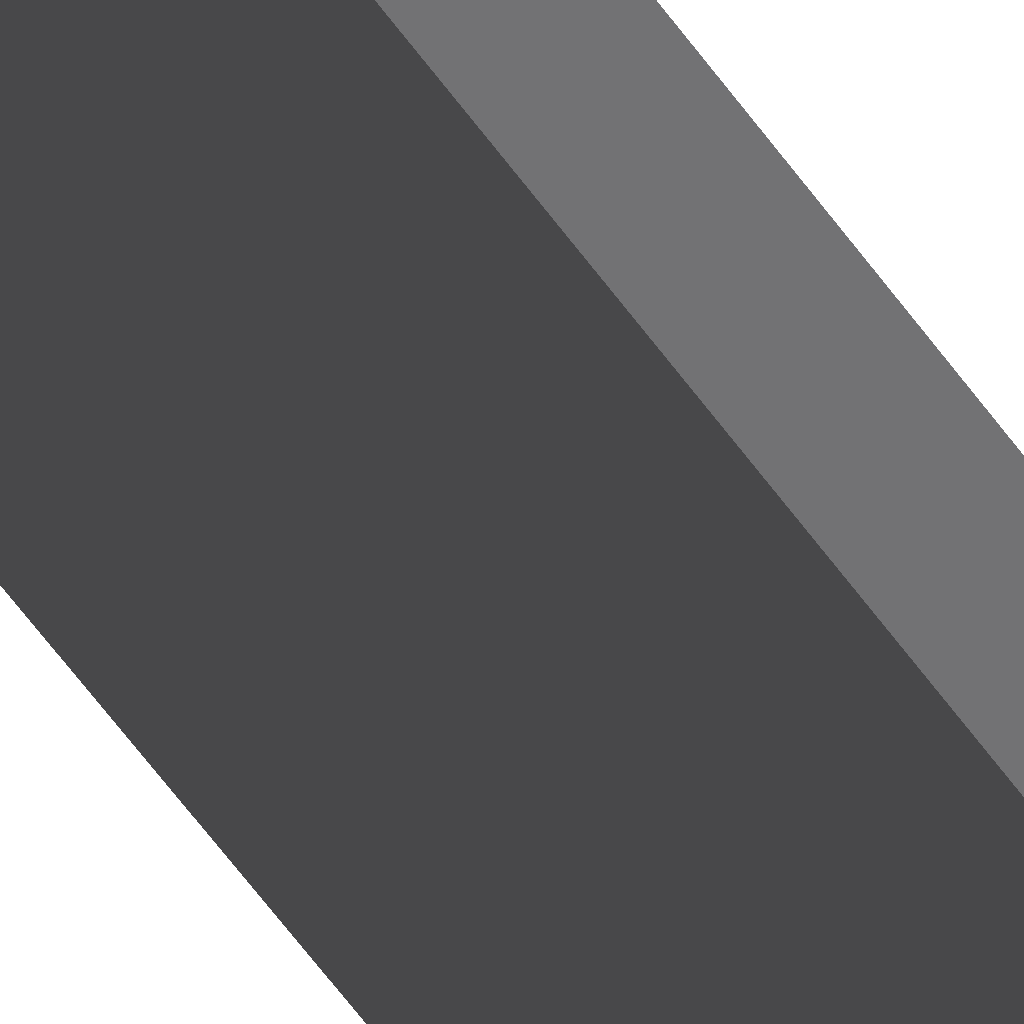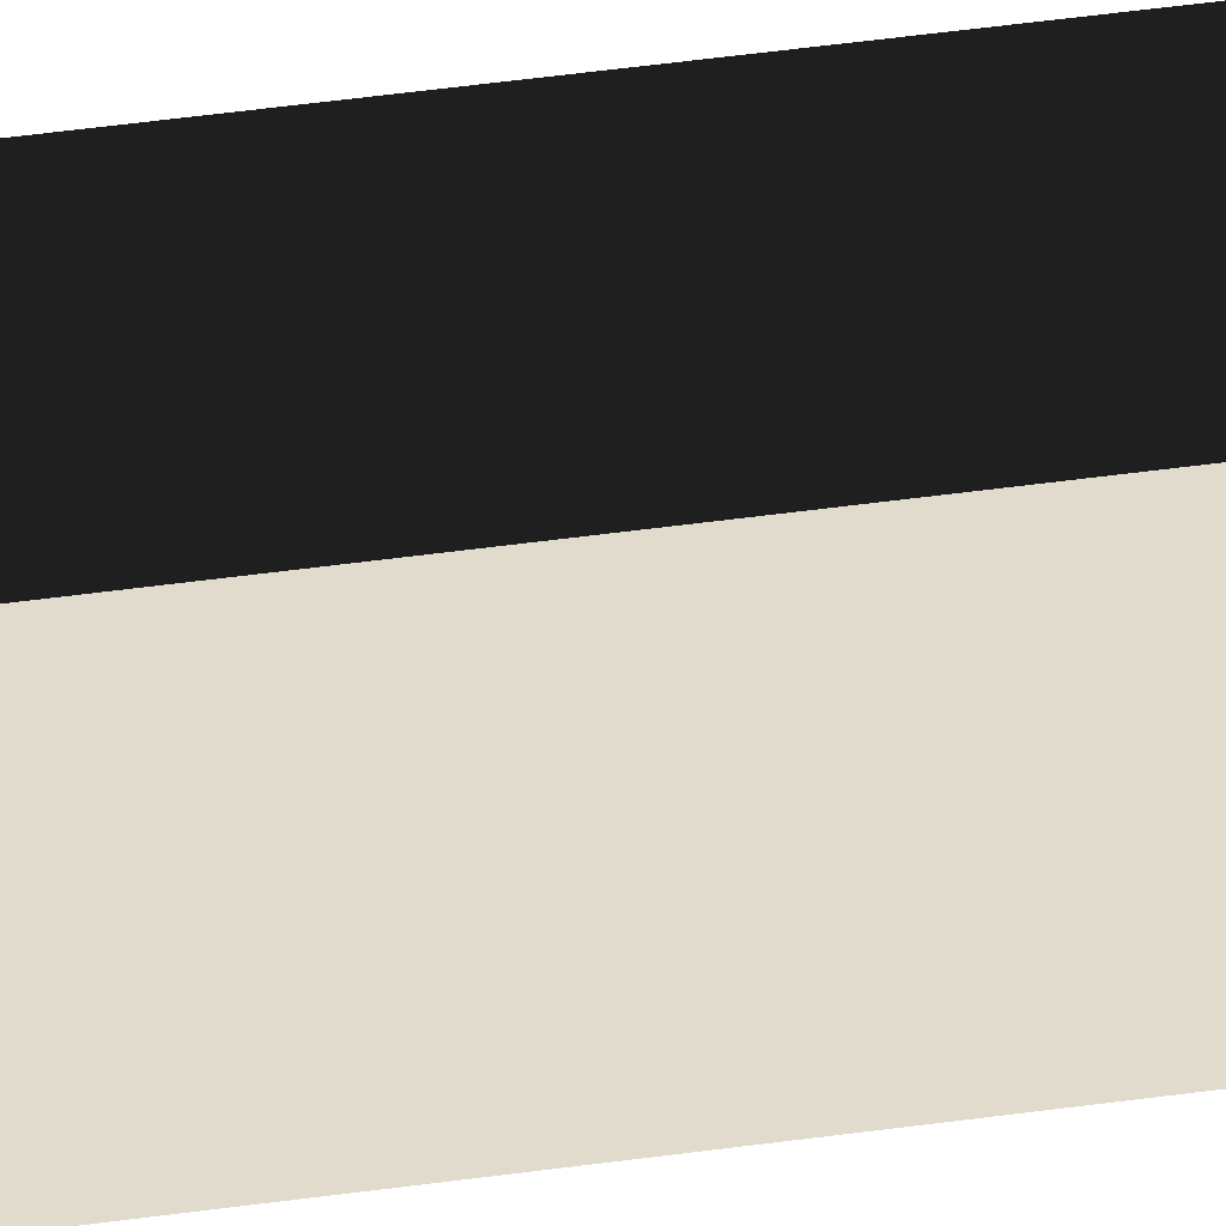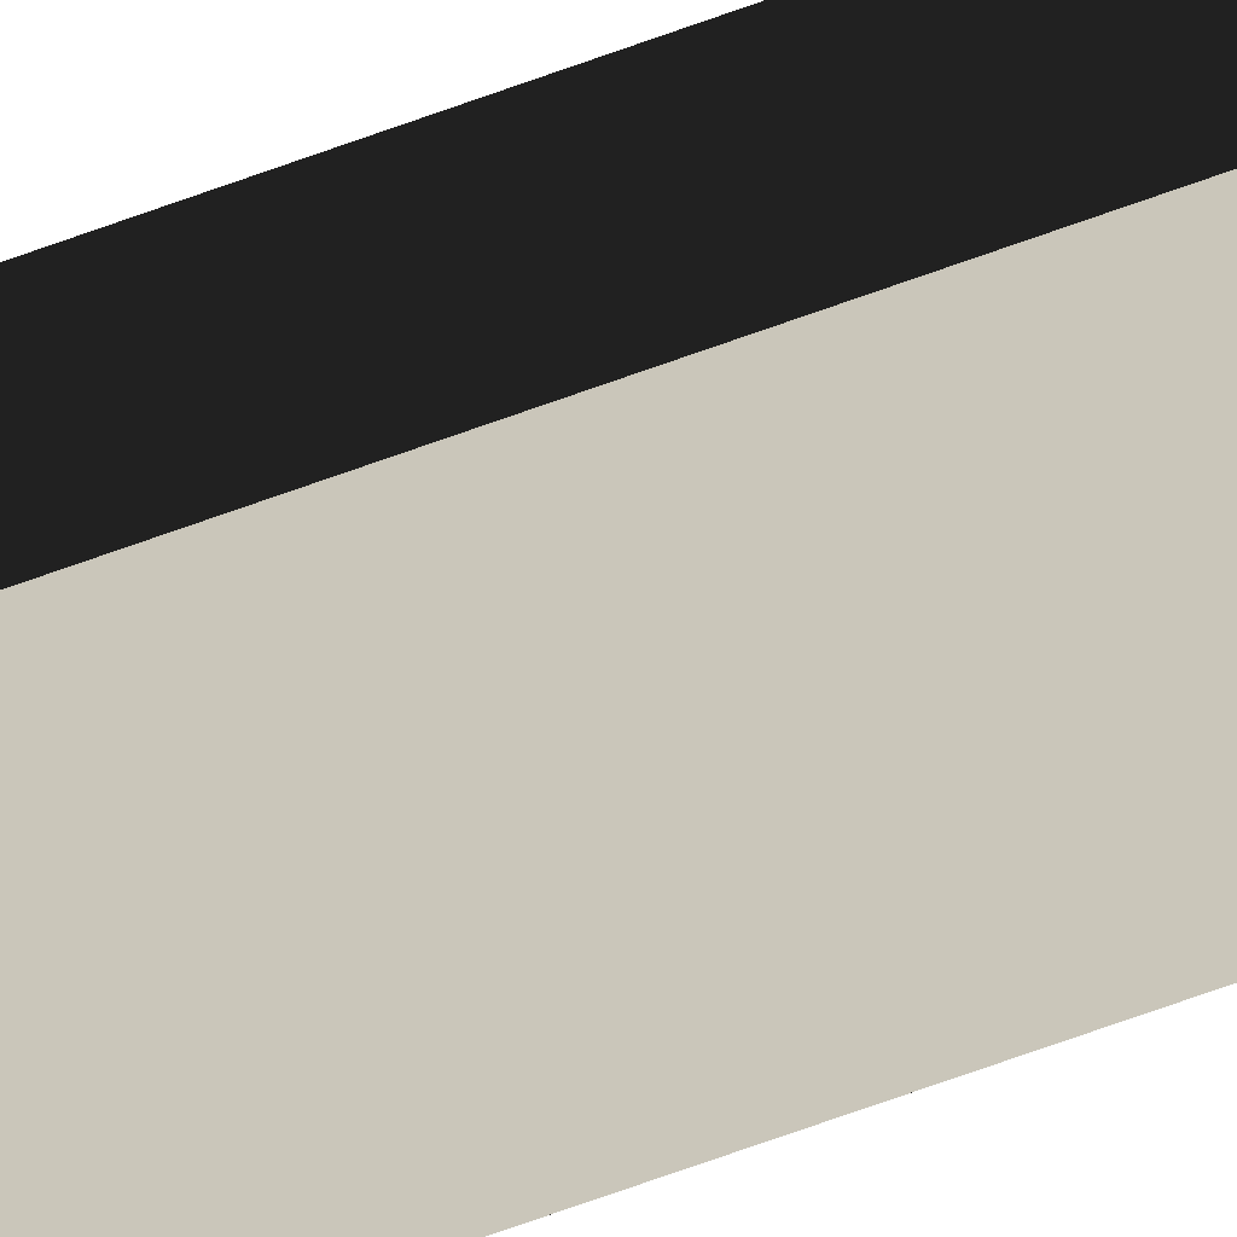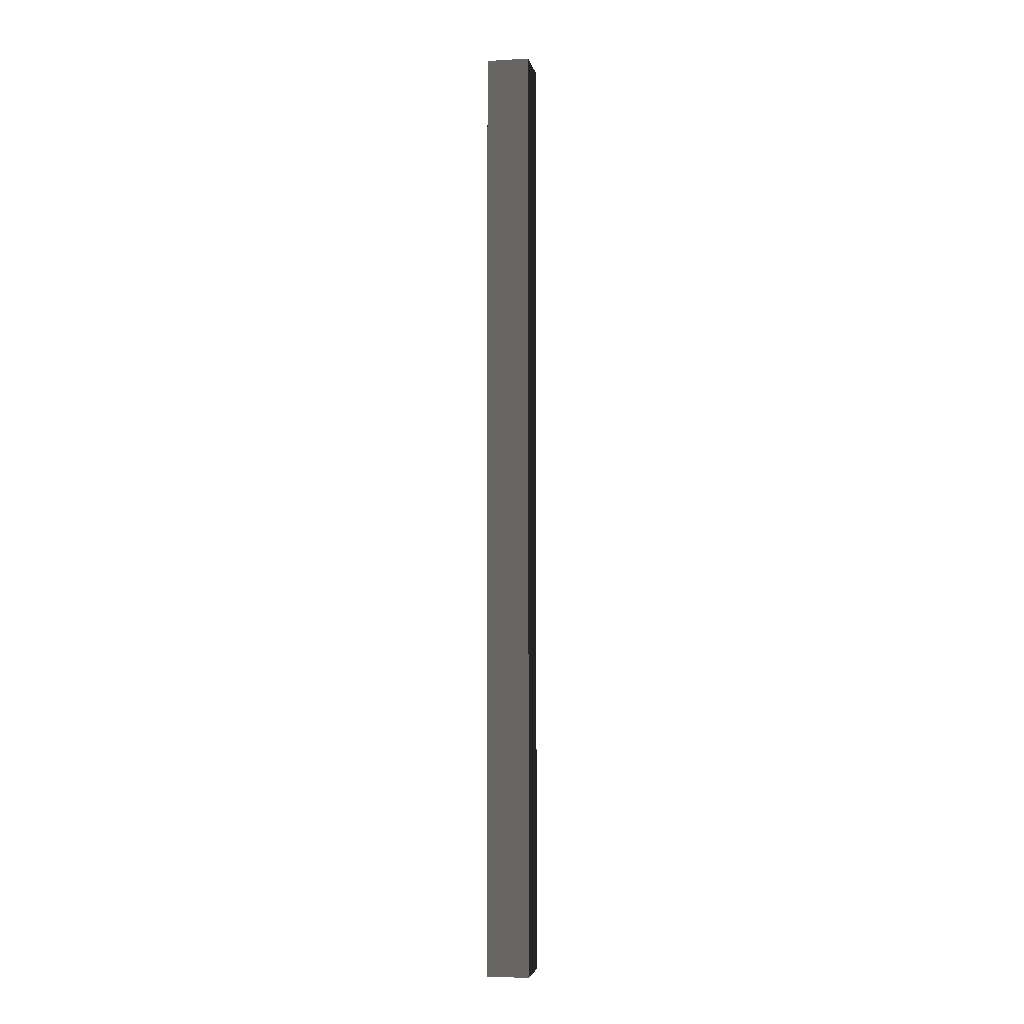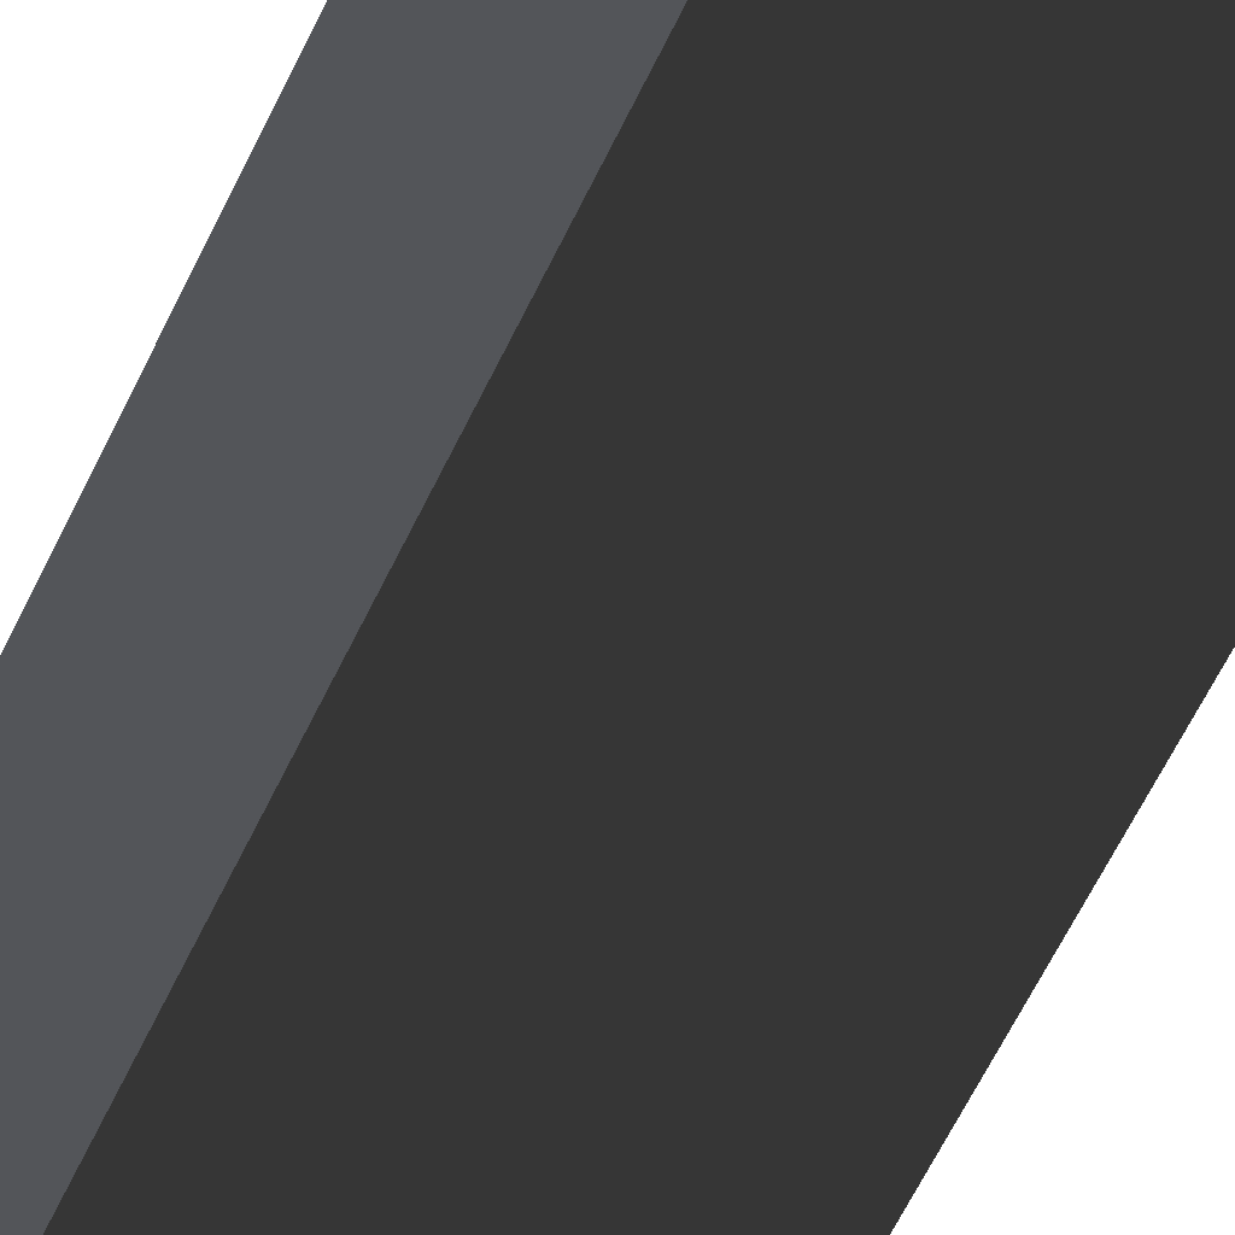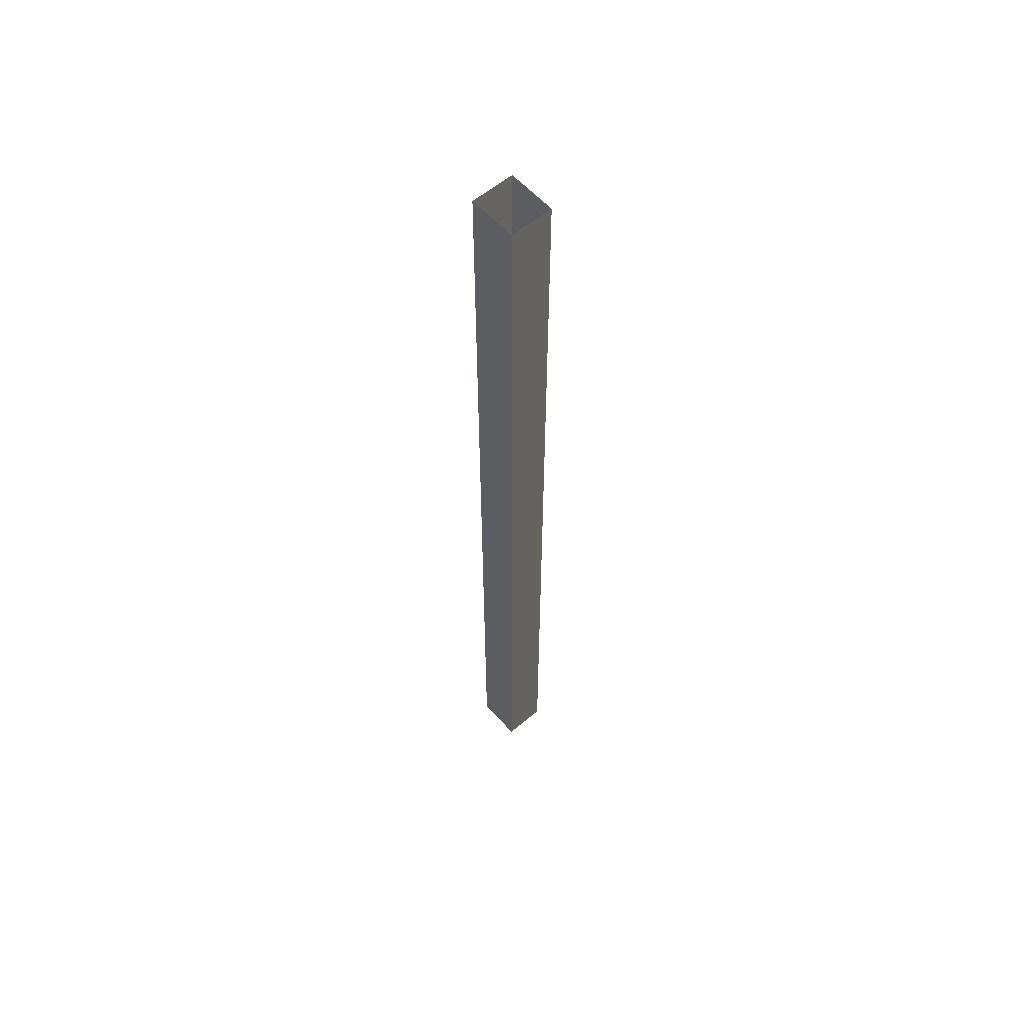
<metadata>
{"format":"obj","ext":"obj","renderer":"f3d","projection":"perspective","resolution":1024,"background":"white","views":[{"elev":-55.6,"azim":34.1,"up":"+Z"},{"elev":33.3,"azim":-101.9,"up":"+Z"},{"elev":-63.6,"azim":-69.2,"up":"+Z"},{"elev":-3.9,"azim":-79.5,"up":"+Y"},{"elev":-24.4,"azim":167.4,"up":"+Z"},{"elev":58.1,"azim":-131.2,"up":"+Y"}]}
</metadata>
<code>
v -0.2555 11.6 -2.527
v -0.2555 11.6 -2.981
v -0.25 1.664 -2.981
v -0.25 1.664 -2.527
v -0.2555 11.6 -2.981
v 0.2555 11.6 -2.981
v 0.25 1.664 -2.981
v -0.25 1.664 -2.981
v 0.2555 11.6 -2.981
v 0.2555 11.6 -2.527
v 0.25 1.664 -2.527
v 0.25 1.664 -2.981
v 0.2555 11.6 -2.527
v -0.2555 11.6 -2.527
v -0.25 1.664 -2.527
v 0.25 1.664 -2.527
g P_Modul_08_Col1_Mesh
f 2 3 1
f 4 1 3
f 6 7 5
f 8 5 7
f 10 11 9
f 12 9 11
f 14 15 13
f 16 13 15

</code>
